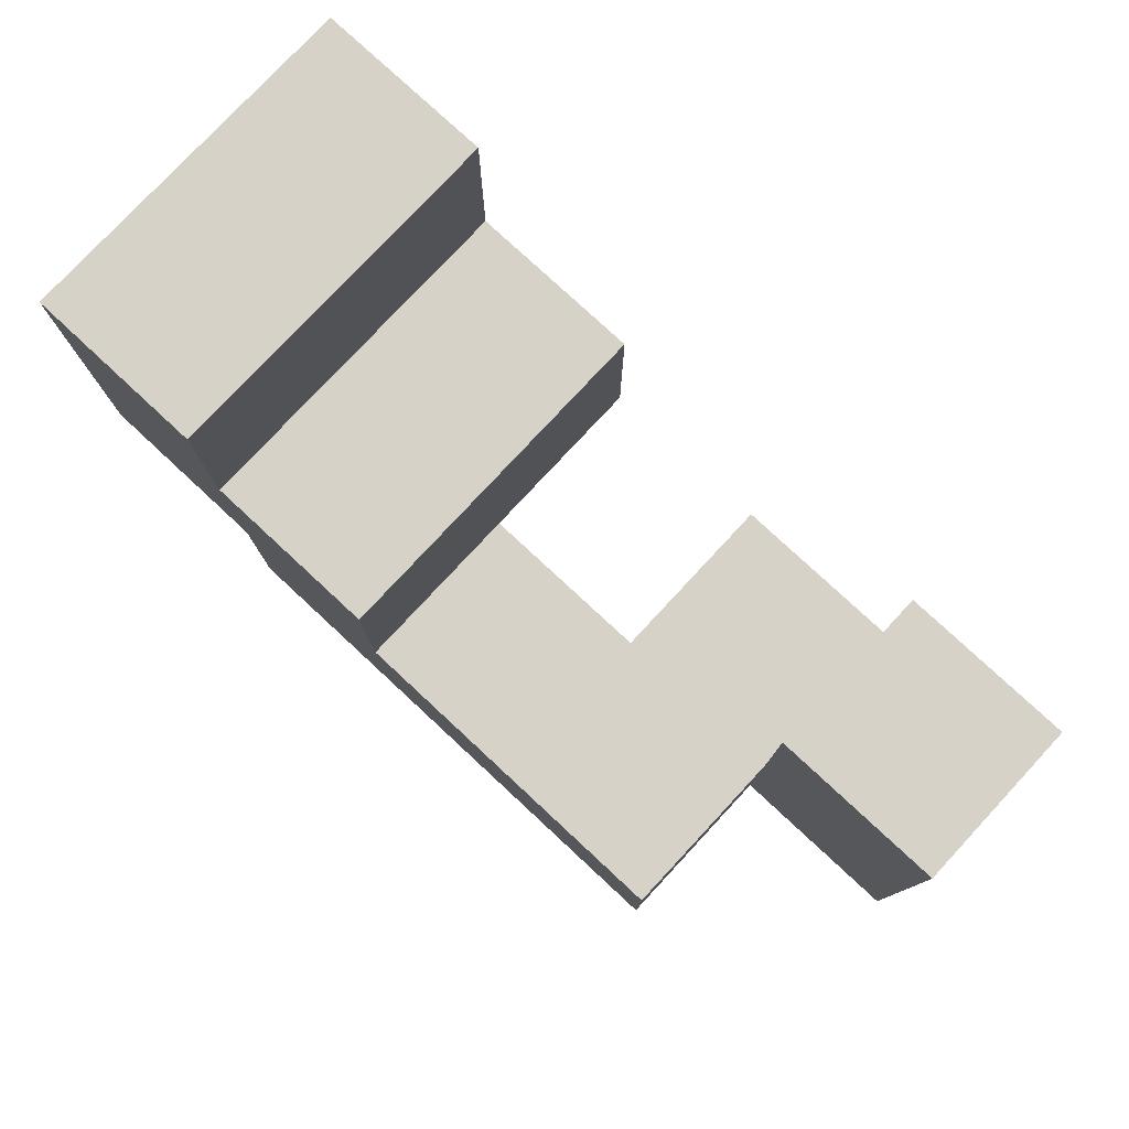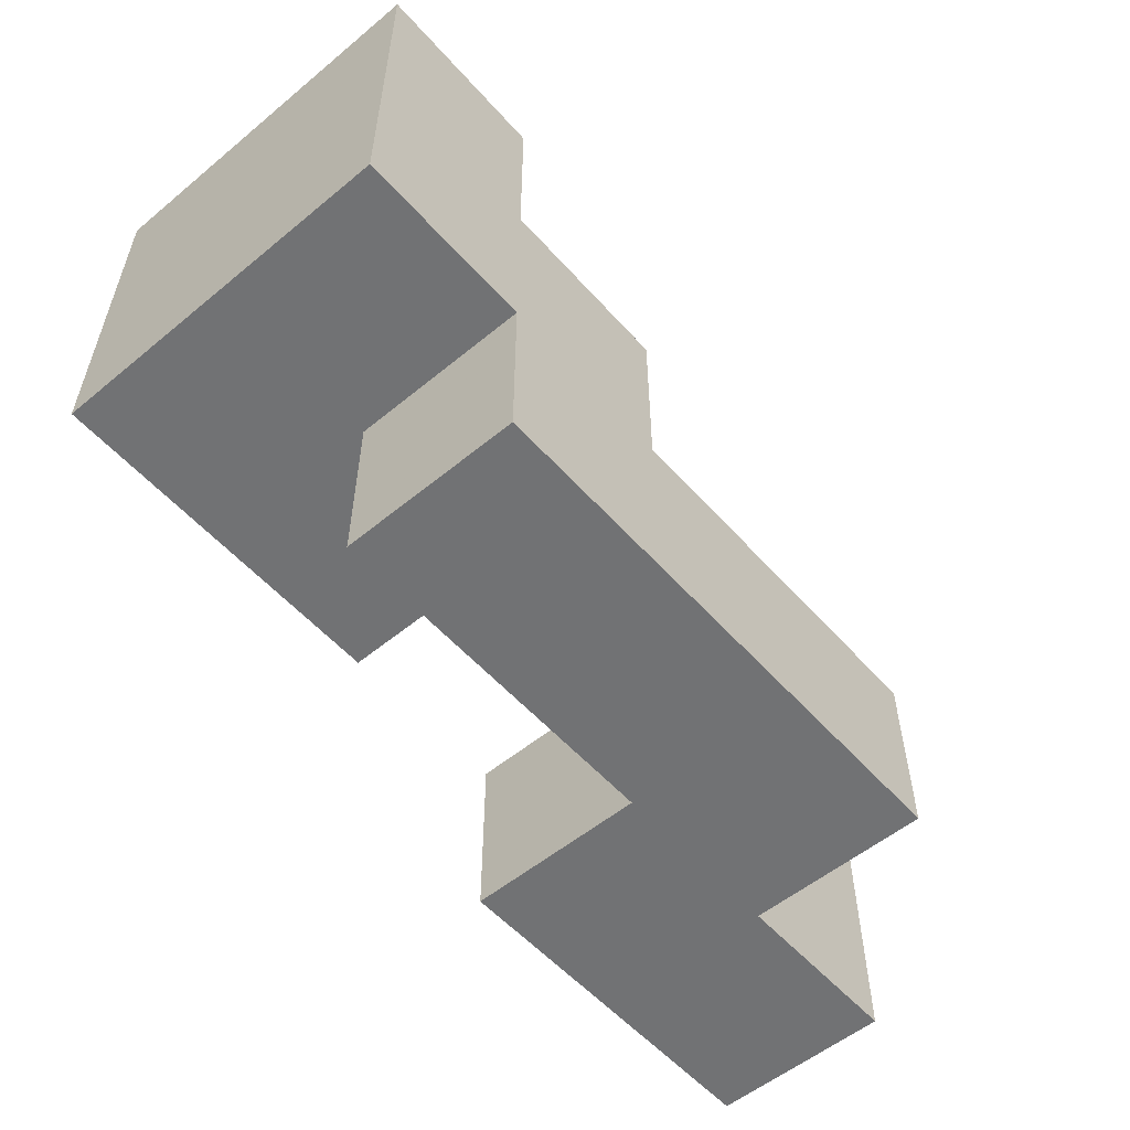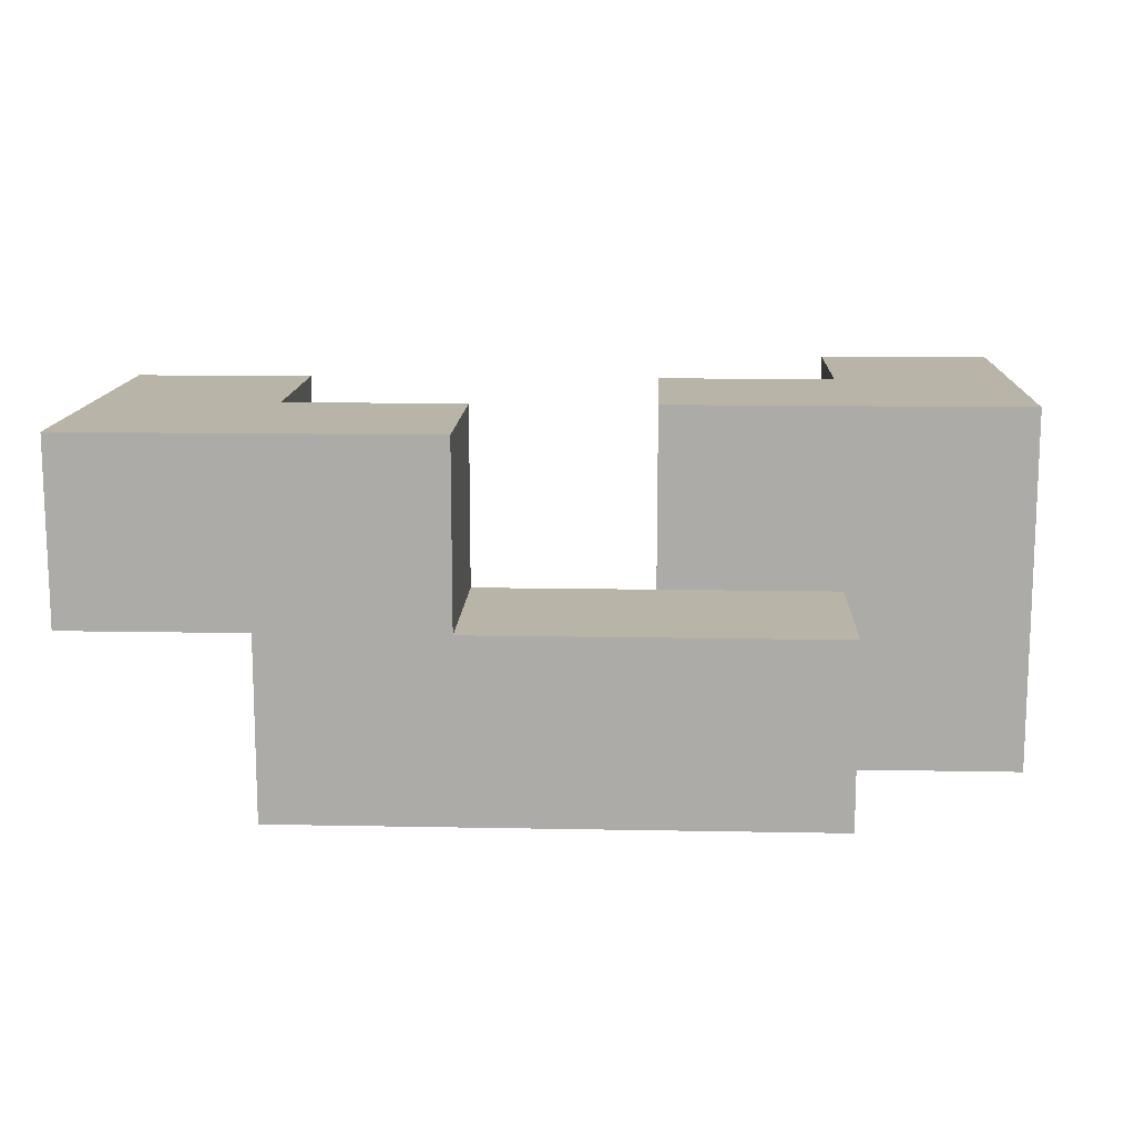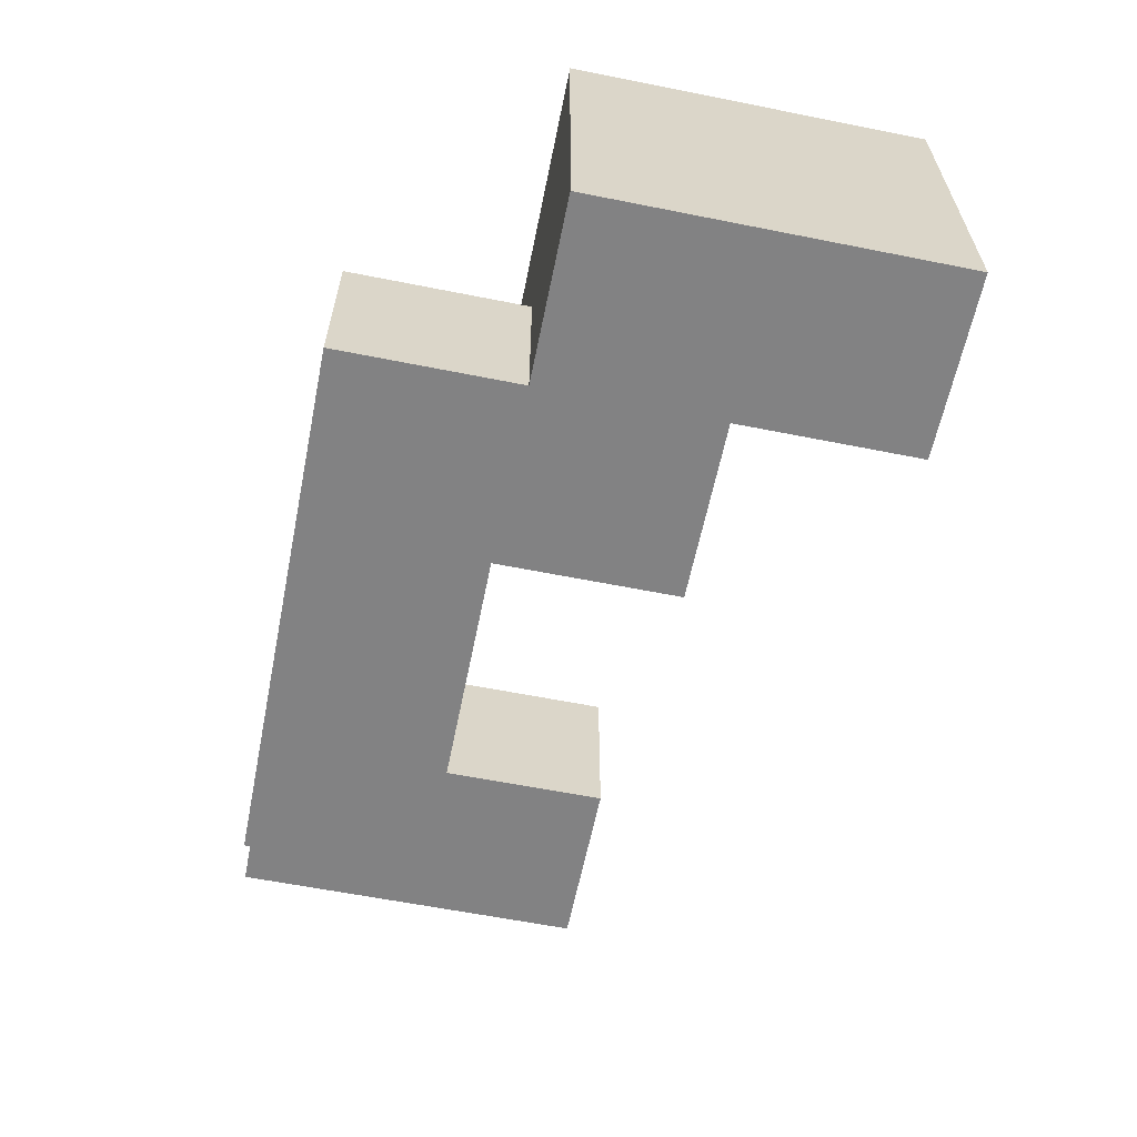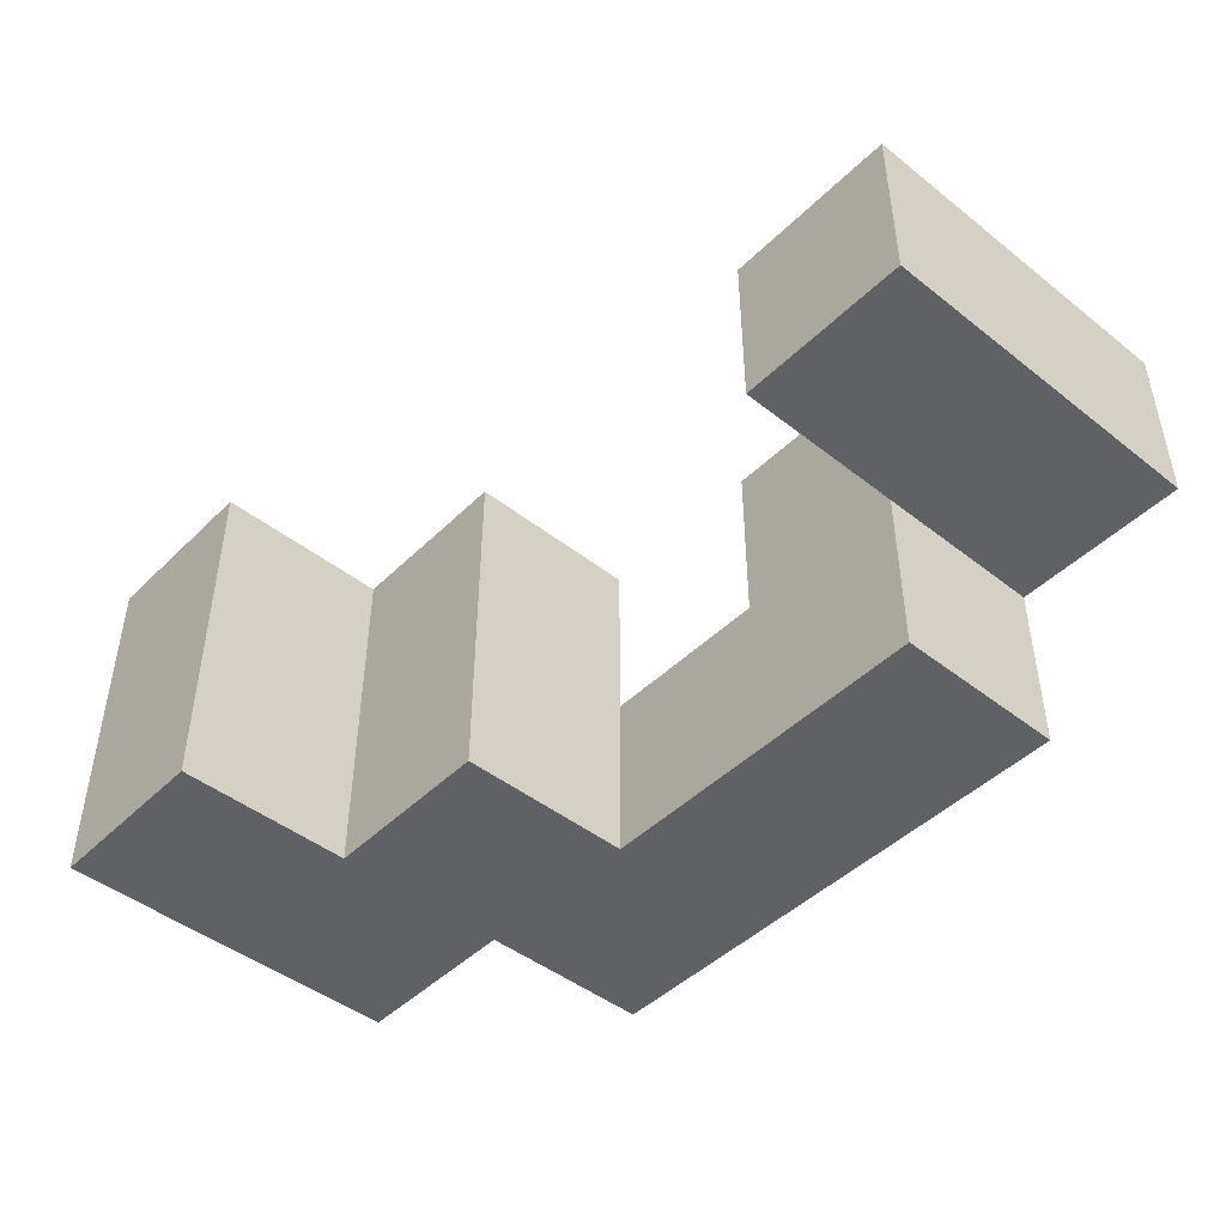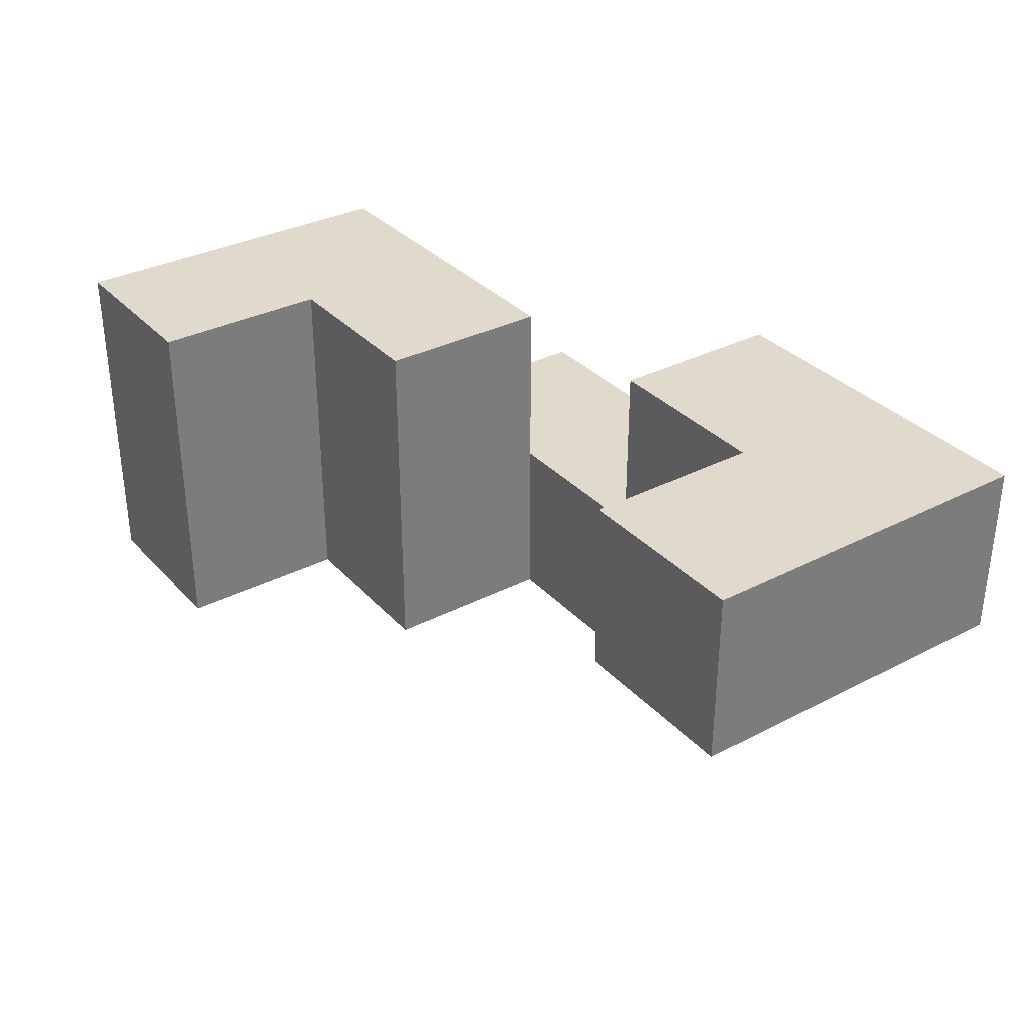
<metadata>
{"format":"obj","ext":"obj","renderer":"f3d","projection":"perspective","resolution":1024,"background":"white","views":[{"elev":78.2,"azim":42.9,"up":"+Z"},{"elev":-55.4,"azim":-49.1,"up":"+Z"},{"elev":13.1,"azim":-177.5,"up":"+Y"},{"elev":-60.8,"azim":-101.5,"up":"+Y"},{"elev":-45.9,"azim":48.0,"up":"+Y"},{"elev":33.1,"azim":54.7,"up":"+Y"}]}
</metadata>
<code>
v 0.125 -0.125 0.25
v 0.125 -0.125 0.1875
v 0.125 -0.0625 0.1875
v 0.125 -0.0625 0.25
v 0.0625 -0.125 0.25
v 0.0625 -0.0625 0.25
v 0.0625 -0.0625 0.1875
v 0.0625 -0.125 0.1875
v 0.0625 -0.0625 0.125
v 0.0625 -0.125 0.125
v 0.125 -0.0625 0.125
v 0.125 -0.125 0.125
v 0.1875 -0.125 0.1875
v 0.1875 -0.125 0.125
v 0.1875 -0.0625 0.125
v 0.1875 -0.0625 0.1875
v 0.125 -0.0625 0.0625
v 0.125 -0.125 0.0625
v 0.1875 -0.0625 0.0625
v 0.1875 -0.125 0.0625
v 0.25 -0.0625 0.0625
v 0.25 -0.125 0.0625
v 0.25 -0.125 0.125
v 0.25 -0.0625 0.125
v 0.3125 -0.125 0.125
v 0.3125 -0.125 0.0625
v 0.3125 -0.0625 0.0625
v 0.3125 -0.0625 0.125
v 0.125 0 0.1875
v 0.125 0 0.25
v 0.0625 0 0.25
v 0.0625 0 0.1875
v 0.0625 0 0.125
v 0.125 0 0.125
v 0.1875 0 0.125
v 0.1875 0 0.1875
v 0.375 -0.0625 0.1875
v 0.375 -0.0625 0.125
v 0.375 0 0.125
v 0.375 0 0.1875
v 0.3125 -0.0625 0.1875
v 0.3125 0 0.1875
v 0.3125 0 0.125
v 0.25 0 0.125
v 0.25 0 0.0625
v 0.3125 0 0.0625
v 0.375 -0.0625 0.0625
v 0.375 0 0.0625
f 1 2 3 4
f 5 6 7 8
f 5 1 4 6
f 5 8 2 1
f 8 7 9 10
f 10 9 11 12
f 8 10 12 2
f 13 14 15 16
f 2 13 16 3
f 2 12 14 13
f 12 11 17 18
f 18 17 19 20
f 11 15 19 17
f 12 18 20 14
f 20 19 21 22
f 14 23 24 15
f 15 24 21 19
f 14 20 22 23
f 25 26 27 28
f 22 21 27 26
f 23 25 28 24
f 23 22 26 25
f 4 3 29 30
f 6 31 32 7
f 6 4 30 31
f 31 30 29 32
f 7 32 33 9
f 9 33 34 11
f 32 29 34 33
f 16 15 35 36
f 11 34 35 15
f 3 16 36 29
f 29 36 35 34
f 37 38 39 40
f 41 42 43 28
f 41 37 40 42
f 42 40 39 43
f 41 28 38 37
f 24 44 45 21
f 21 45 46 27
f 24 28 43 44
f 44 43 46 45
f 38 47 48 39
f 27 46 48 47
f 43 39 48 46
f 28 27 47 38

</code>
